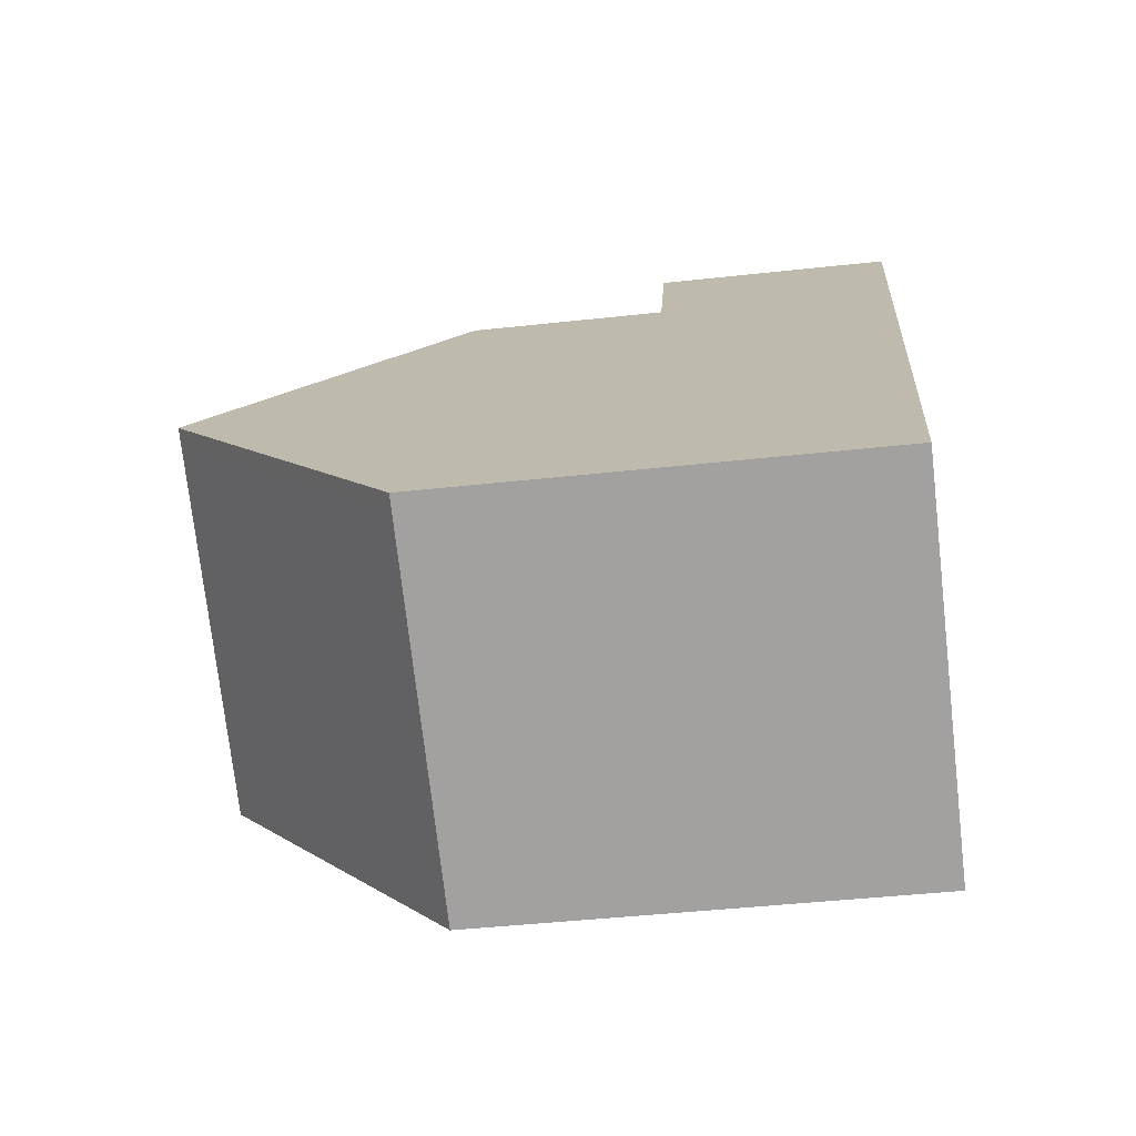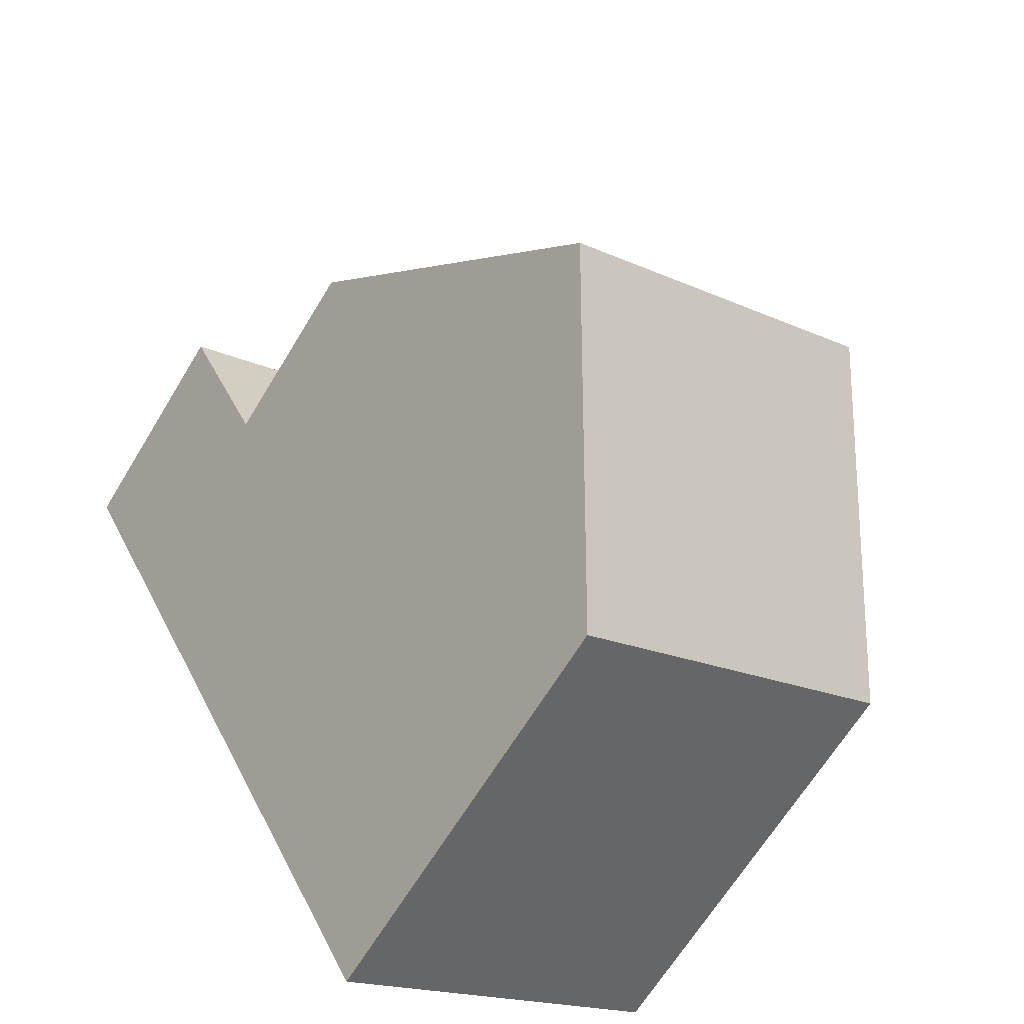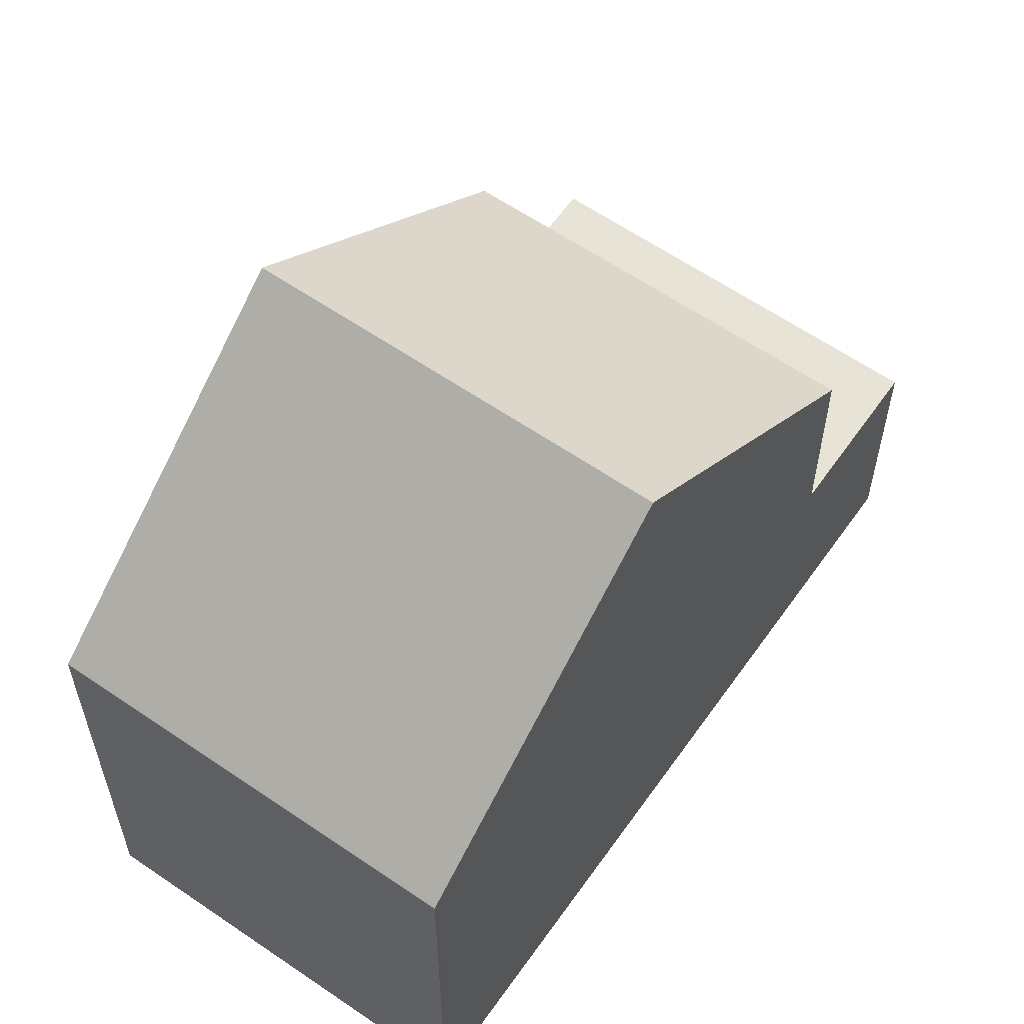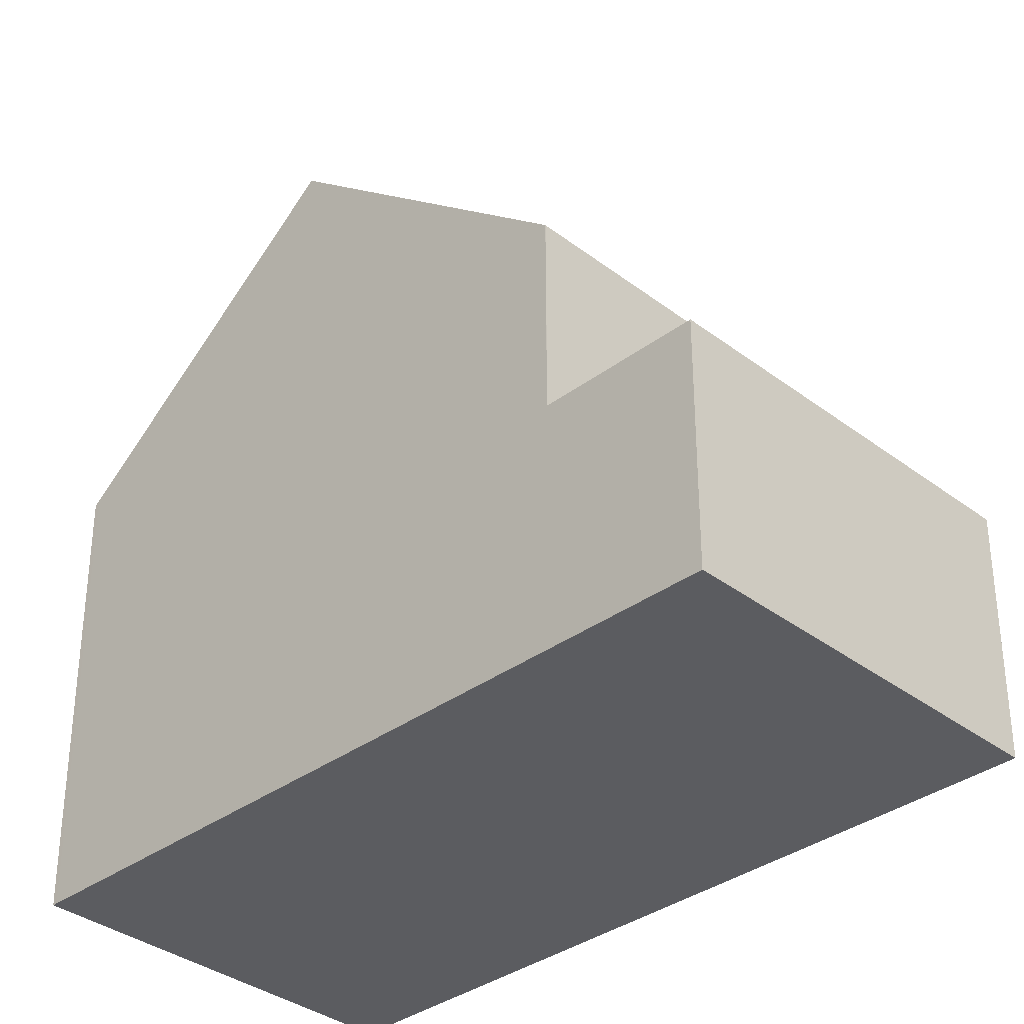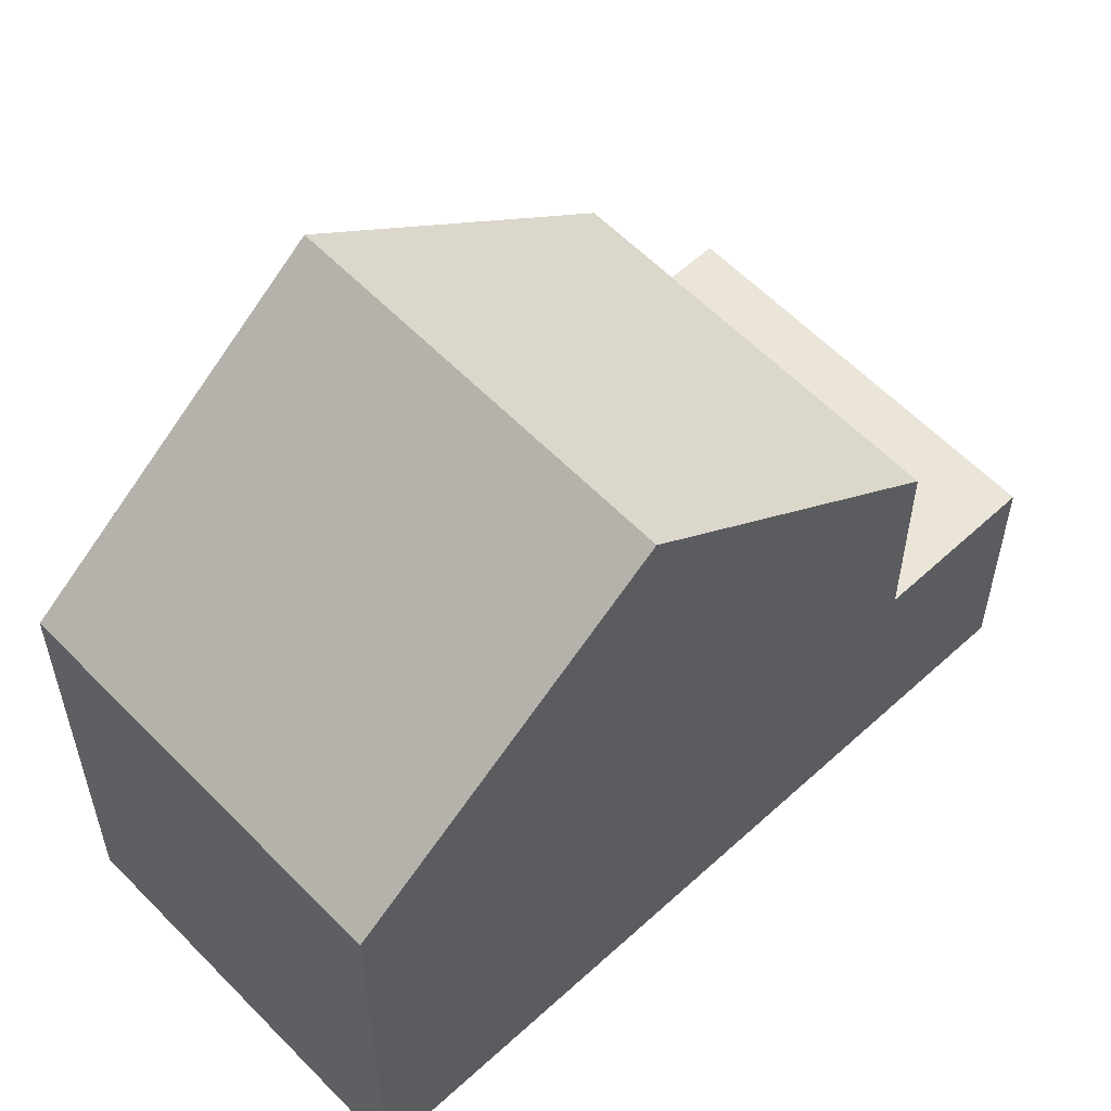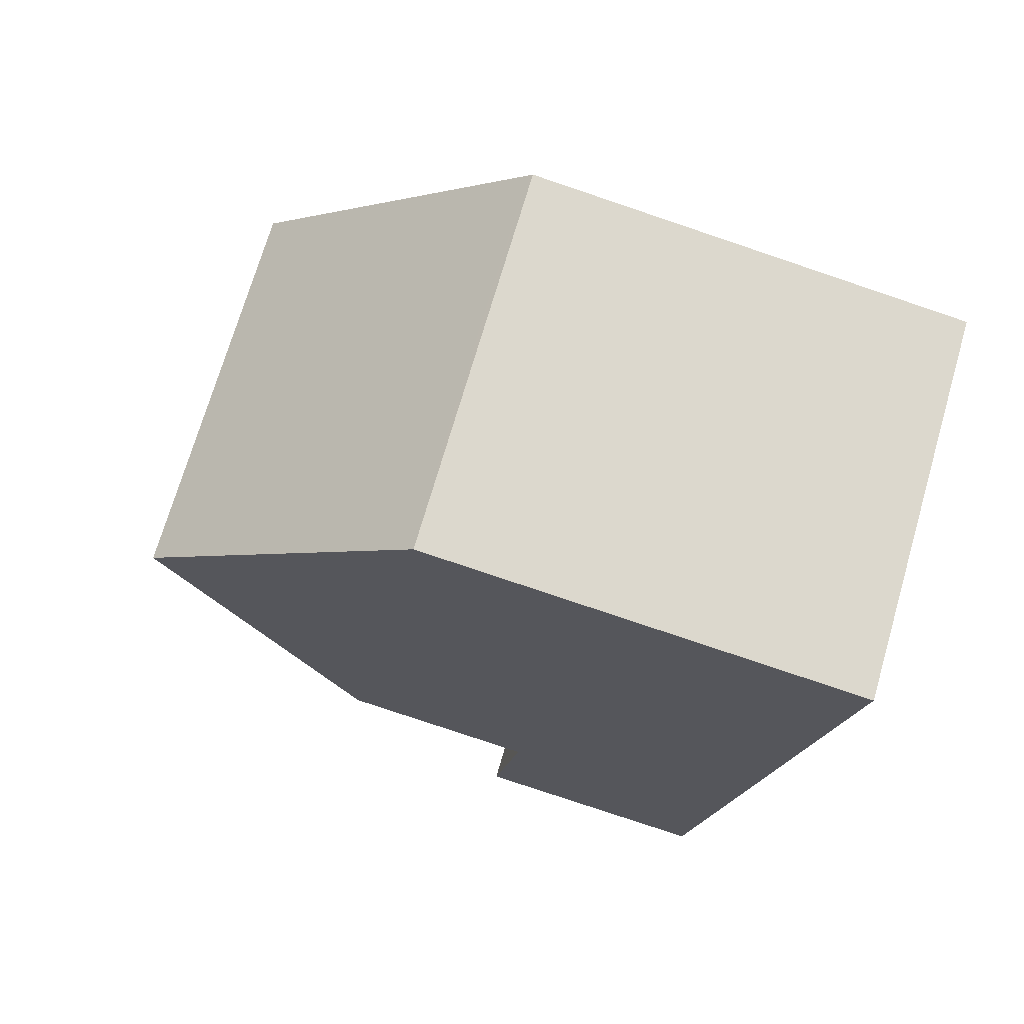
<metadata>
{"format":"obj","ext":"obj","renderer":"f3d","projection":"perspective","resolution":1024,"background":"white","views":[{"elev":-43.7,"azim":97.4,"up":"+Y"},{"elev":-65.7,"azim":-31.2,"up":"+Y"},{"elev":60.9,"azim":64.3,"up":"+Z"},{"elev":-34.9,"azim":163.7,"up":"+Z"},{"elev":58.5,"azim":75.8,"up":"+Z"},{"elev":-79.1,"azim":71.4,"up":"+Y"}]}
</metadata>
<code>
v -2456 -532.2 6.391
v -2461 -535 6.381
v -2461 -522.4 3.442
v -2466 -525.2 3.466
v -2458 -528.4 9.871
v -2463 -531.2 9.866
v -2458 -528.4 9.871
v -2463 -531.1 9.867
v -2461 -530.1 9.868
v -2458 -528.5 9.87
v -2460 -529.7 9.869
v -2463 -531.2 9.866
v -2458 -528.4 9.871
v -2458 -528.4 9.871
v -2463 -531.1 9.867
v -2461 -530.1 9.868
v -2458 -528.5 9.87
v -2460 -529.7 9.869
v -2465 -527.1 6.25
v -2460 -524.4 6.248
v -2461 -522.4 3.441
v -2466 -525.2 3.465
v -2461 -522.4 3.441
v -2461 -522.4 3.442
v -2460 -524.4 3.413
v -2460 -524.4 3.413
v -2465 -527.1 3.437
v -2465 -527.1 3.437
v -2466 -525.2 3.465
v -2463 -526.1 3.428
v -2464 -524.1 3.456
v -2460 -524.5 3.414
v -2461 -522.5 3.442
v -2463 -525.7 3.424
v -2464 -523.7 3.452
v -2465 -527.1 3.437
v -2460 -524.4 3.413
v -2456 -532.3 6.391
v -2460 -524.4 6.248
v -2460 -524.4 3.413
v -2460 -524.4 6.248
v -2465 -527.1 6.25
v -2460 -524.4 6.248
v -2466 -525.1 3.466
v -2461 -535 6.381
v -2465 -527.1 6.25
v -2465 -527.1 3.437
v -2465 -527.1 6.25
v -2464 -524.1 3.457
v -2459 -533.9 6.385
v -2463 -526.1 6.249
v -2463 -526.1 3.428
v -2463 -526.1 6.249
v -2461 -522.5 3.443
v -2456 -532.4 6.391
v -2460 -524.5 6.248
v -2460 -524.5 3.414
v -2460 -524.5 6.248
v -2464 -523.7 3.453
v -2458 -533.6 6.386
v -2463 -525.7 6.249
v -2463 -525.7 3.424
v -2463 -525.7 6.249
v -2459 -533.9 6.44
v -2461 -534.9 6.436
v -2458 -533.5 6.441
v -2456 -532.2 6.446
v -2456 -532.3 6.446
v -2461 -535 6.436
v -2456 -532.2 6.446
v -2456 -532.3 6.391
v -2456 -532.2 6.391
v -2456 -532.2 0
v -2456 -532.3 0
v -2461 -535 6.436
v -2461 -535 6.381
v -2461 -535 0
v -2461 -535 0
v -2461 -522.4 3.441
v -2461 -522.4 3.442
v -2461 -522.4 0
v -2461 -522.4 0
v -2466 -525.1 3.466
v -2466 -525.2 3.466
v -2466 -525.2 0
v -2466 -525.1 0
v -2456 -532.2 6.446
v -2458 -528.4 9.871
v -2458 -528.4 0
v -2456 -532.2 0
v -2465 -527.1 6.25
v -2463 -531.2 9.866
v -2463 -531.2 0
v -2465 -527.1 -8.882e-16
v -2460 -524.4 3.413
v -2461 -522.4 3.441
v -2461 -522.4 0
v -2460 -524.4 0
v -2466 -525.2 3.466
v -2466 -525.2 3.465
v -2466 -525.2 0
v -2466 -525.2 0
v -2461 -522.4 3.442
v -2461 -522.4 3.442
v -2461 -522.4 0
v -2461 -522.4 0
v -2466 -525.2 3.465
v -2465 -527.1 3.437
v -2465 -527.1 0
v -2466 -525.2 0
v -2456 -532.4 6.391
v -2456 -532.3 6.391
v -2456 -532.3 0
v -2456 -532.4 8.882e-16
v -2458 -528.4 9.871
v -2460 -524.4 6.248
v -2460 -524.4 0
v -2458 -528.4 0
v -2464 -524.1 3.457
v -2466 -525.1 3.466
v -2466 -525.1 0
v -2464 -524.1 0
v -2461 -535 6.381
v -2461 -535 6.381
v -2461 -535 0
v -2461 -535 0
v -2464 -523.7 3.453
v -2464 -524.1 3.457
v -2464 -524.1 0
v -2464 -523.7 0
v -2461 -535 6.381
v -2459 -533.9 6.385
v -2459 -533.9 0
v -2461 -535 0
v -2461 -522.4 3.442
v -2461 -522.5 3.443
v -2461 -522.5 -4.441e-16
v -2461 -522.4 0
v -2458 -533.6 6.386
v -2456 -532.4 6.391
v -2456 -532.4 8.882e-16
v -2458 -533.6 0
v -2461 -522.5 3.443
v -2464 -523.7 3.453
v -2464 -523.7 0
v -2461 -522.5 -4.441e-16
v -2459 -533.9 6.385
v -2458 -533.6 6.386
v -2458 -533.6 0
v -2459 -533.9 0
v -2463 -531.2 9.866
v -2461 -535 6.436
v -2461 -535 0
v -2463 -531.2 0
v -2456 -532.2 6.391
v -2456 -532.2 6.446
v -2456 -532.2 0
v -2456 -532.2 0
v -2461 -522.4 0
v -2456 -532.2 0
v -2461 -535 0
v -2466 -525.2 0
f 29 22 4 44
f 69 6 8 65
f 46 19 36 47
f 28 27 22 29
f 26 23 21 25
f 24 3 21 23
f 30 28 29 31
f 34 30 31 35
f 33 23 26 32
f 35 33 32 34
f 67 7 5 70
f 40 37 20 39
f 15 12 42 48
f 43 13 14 41
f 31 29 44 49
f 65 8 9 64
f 51 46 47 52
f 16 15 48 53
f 35 31 49 59
f 64 9 11 66
f 61 51 52 62
f 18 16 53 63
f 54 24 23 33
f 68 10 7 67
f 57 40 39 56
f 58 41 14 17
f 59 54 33 35
f 66 11 10 68
f 62 57 56 61
f 63 58 17 18
f 64 50 45 65
f 66 60 50 64
f 67 38 55 68
f 68 55 60 66
f 65 45 2 69
f 70 1 38 67
f 72 73 74 71
f 76 77 78 75
f 80 81 82 79
f 84 85 86 83
f 88 89 90 87
f 92 93 94 91
f 96 97 98 95
f 100 101 102 99
f 104 105 106 103
f 108 109 110 107
f 112 113 114 111
f 116 117 118 115
f 120 121 122 119
f 124 125 126 123
f 128 129 130 127
f 132 133 134 131
f 136 137 138 135
f 140 141 142 139
f 144 145 146 143
f 148 149 150 147
f 152 153 154 151
f 156 157 158 155
f 160 161 162 159

</code>
